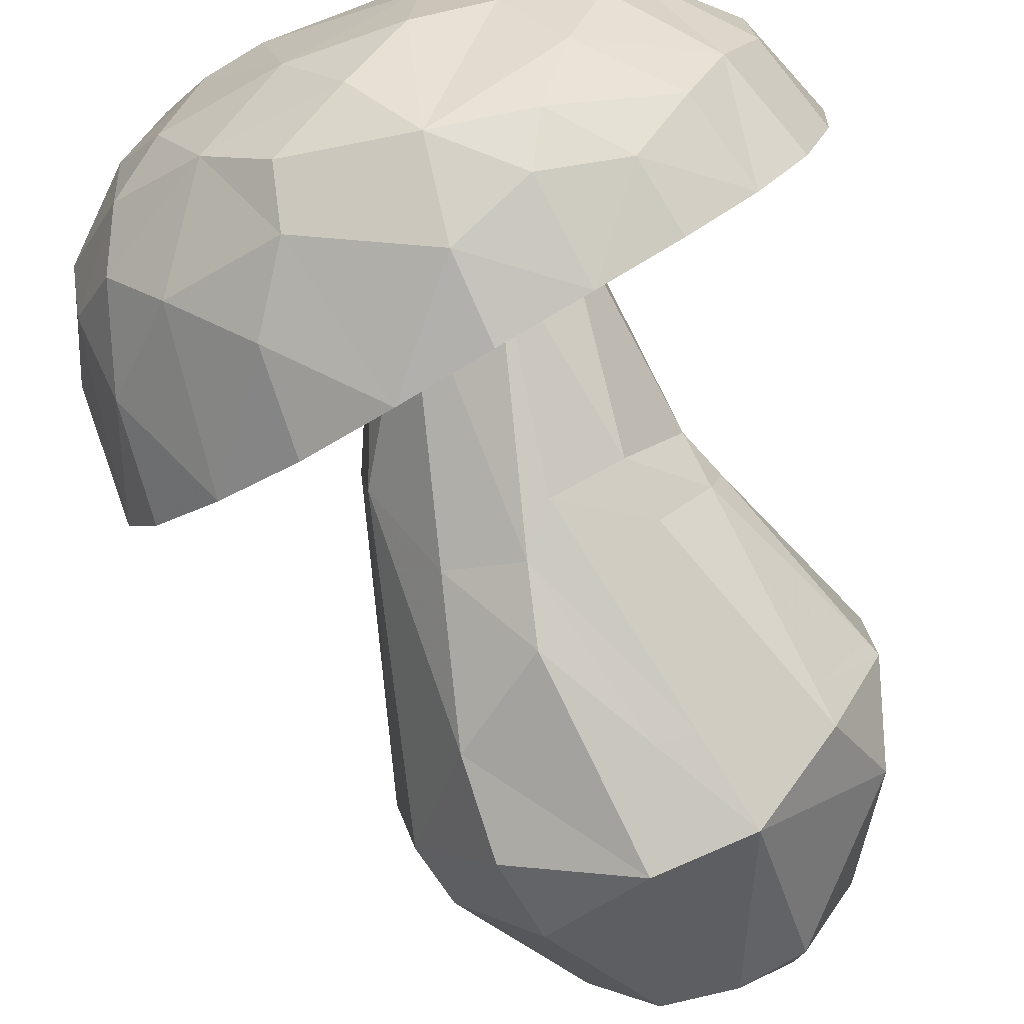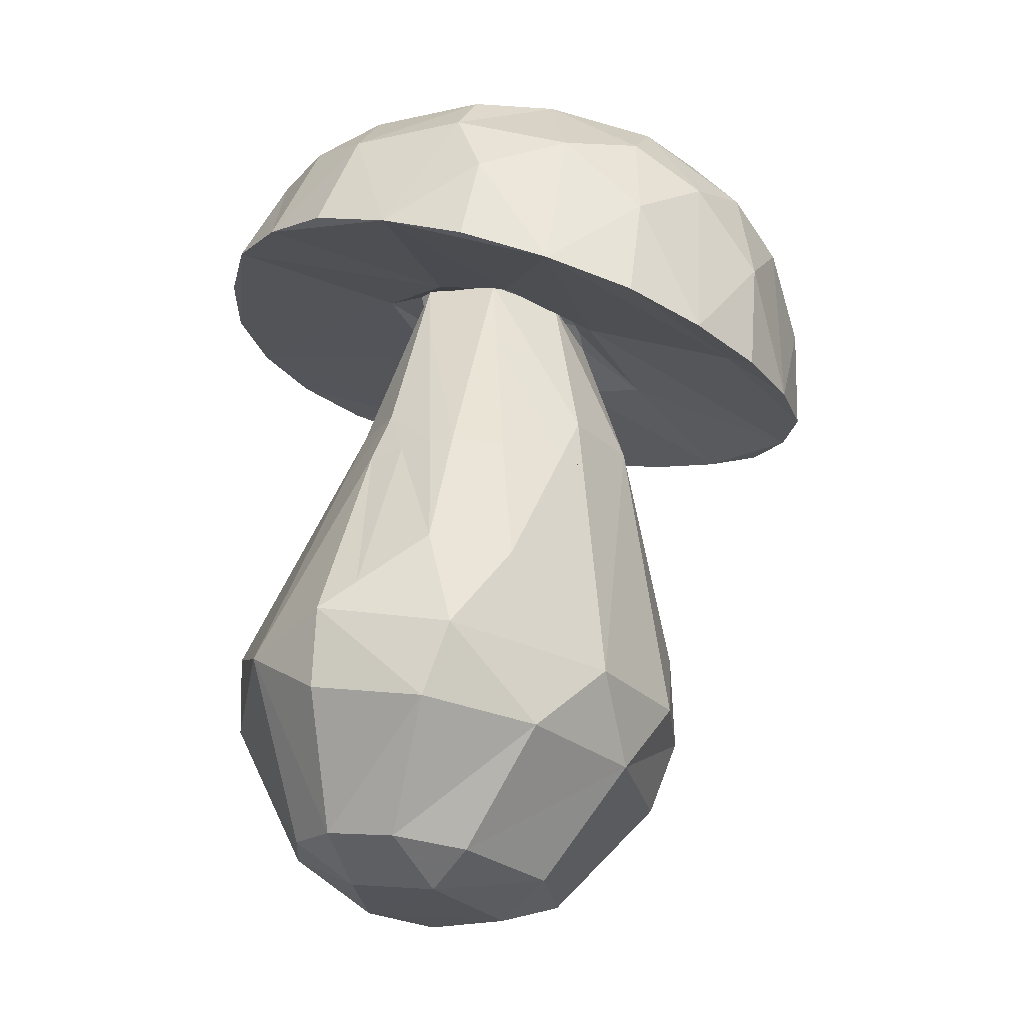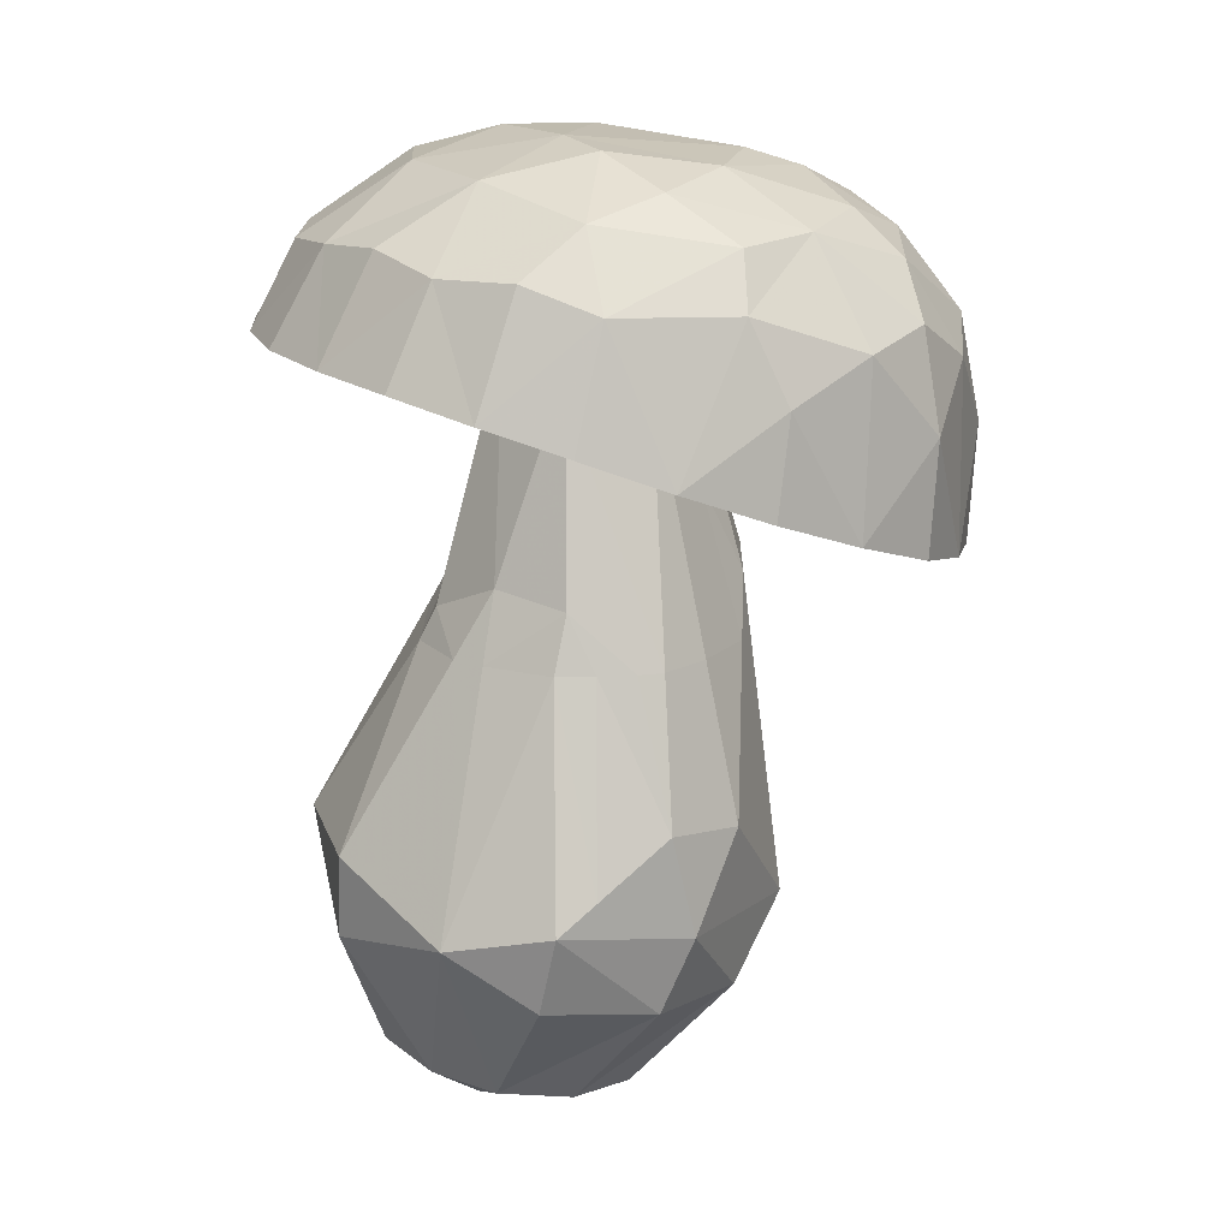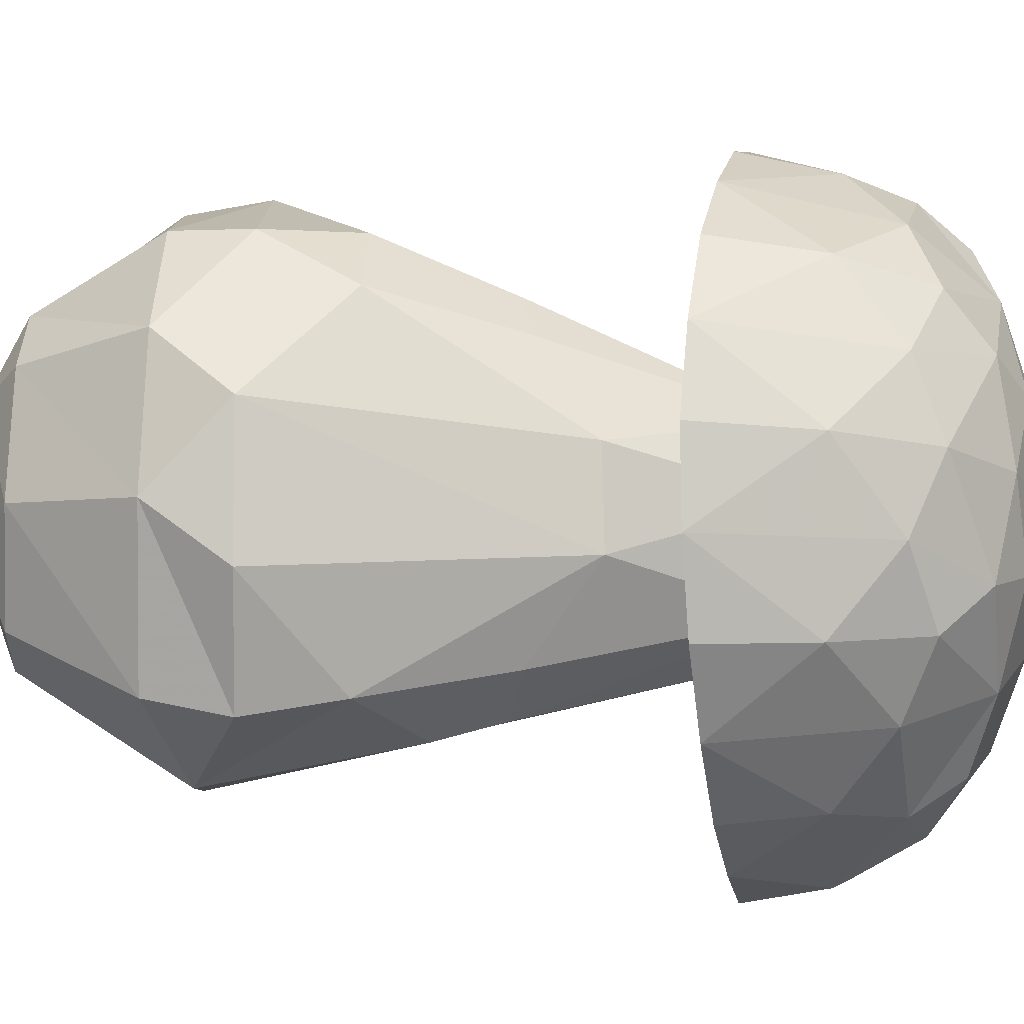
<metadata>
{"format":"obj","ext":"obj","renderer":"f3d","projection":"perspective","resolution":1024,"background":"white","views":[{"elev":-76.5,"azim":-167.5,"up":"+Z"},{"elev":-26.9,"azim":41.1,"up":"+Y"},{"elev":16.3,"azim":7.6,"up":"+Y"},{"elev":-16.4,"azim":80.8,"up":"+Z"}]}
</metadata>
<code>
v  -191.2 5.216 -124.5
v  -191.4 5.181 -124.9
v  -191.3 5.213 -124.9
v  -191.3 5.219 -124.8
v  -191.3 5.214 -124.7
v  -191.1 5.197 -124.4
v  -192.2 5.246 -125.1
v  -189.7 4.472 -125.6
v  -189.5 5.181 -125.3
v  -189.7 5.329 -125.5
v  -189.9 5.246 -125.8
v  -190.1 5.666 -125.6
v  -190.4 5.403 -126
v  -189.4 4.892 -124.9
v  -189.8 5.55 -125.3
v  -189.5 5.203 -124.6
v  -189.5 5.321 -124.9
v  -189.7 5.372 -124.3
v  -189.8 5.308 -124
v  -190.1 5.716 -124.2
v  -190.2 5.482 -123.8
v  -190.3 5.695 -123.9
v  -190.6 5.865 -124.1
v  -189.7 5.579 -124.5
v  -189.8 5.643 -124.9
v  -190.4 5.922 -124.4
v  -191 6.012 -124.5
v  -189.9 5.756 -124.6
v  -190 5.733 -125.2
v  -190.1 5.867 -124.9
v  -190.4 5.939 -124.9
v  -190.5 5.886 -125.4
v  -190.4 5.626 -125.9
v  -190.5 4.903 -123.5
v  -189.8 4.634 -123.9
v  -190.5 5.016 -124.4
v  -190.4 4.983 -124.9
v  -189.7 4.534 -125
v  -190.6 5.107 -124.6
v  -189.6 4.517 -124.2
v  -189.5 4.404 -124.9
v  -189.5 4.42 -125.3
v  -190.6 5.101 -124.8
v  -190.6 5.112 -125
v  -190.7 5.113 -124.5
v  -190.6 5.113 -125.1
v  -190.8 5.055 -124.3
v  -190.9 5.118 -124.4
v  -190.6 4.949 -125.5
v  -190.7 5.107 -125.2
v  -190.9 5.028 -125.4
v  -190.9 5.098 -125.3
v  -191 5.126 -125.3
v  -191.1 5.17 -125.2
v  -191 4.933 -126.2
v  -192.2 5.271 -124.4
v  -192.3 5.265 -124.8
v  -191.2 5.17 -124.3
v  -191.5 5.208 -123.6
v  -192 5.265 -124.1
v  -191.8 5.244 -123.8
v  -191.2 5.129 -123.5
v  -190.8 5.032 -123.4
v  -190.9 5.625 -126
v  -190.7 5.807 -125.7
v  -190.9 5.94 -125.5
v  -191.2 5.937 -125.4
v  -191 6.003 -125.1
v  -191.3 6.014 -124.8
v  -191.4 5.785 -125.7
v  -191.6 5.884 -125.3
v  -191.9 5.599 -125.4
v  -191.3 5.614 -125.9
v  -191.7 5.911 -124.9
v  -191.2 5.892 -124.1
v  -190.8 5.981 -124.3
v  -191.8 5.53 -125.7
v  -191.5 5.396 -126
v  -191.3 5.035 -126.2
v  -191.6 5.114 -126
v  -191.9 5.172 -125.8
v  -192.1 5.214 -125.5
v  -192.1 5.598 -125.1
v  -192 5.646 -124.8
v  -192 5.622 -124.5
v  -191.8 5.644 -124.2
v  -191.2 5.192 -125.2
v  -191 5.154 -124.4
v  -189.6 4.968 -124.3
v  -189.5 4.443 -124.5
v  -191.6 5.667 -123.9
v  -191.6 5.92 -124.5
v  -191.3 5.596 -123.7
v  -190.8 5.782 -123.8
v  -191 5.598 -123.6
v  -190.7 5.495 -123.6
v  -190.1 5.161 -123.7
v  -190.1 4.768 -123.7
v  -189.7 4.922 -125.6
v  -190 4.566 -125.9
v  -190.2 5.078 -126
v  -190.3 4.681 -126.1
v  -190.6 4.81 -126.2
v  -190.9 5.266 -126.2
v  -191.2 5.433 -126.1
v  -191.3 5.197 -125.1
v  -191.9 5.213 -125.5
v  -191.3 4.947 -124.5
v  -191.1 4.901 -124.3
v  -191 4.875 -124.3
v  -191 4.81 -125.4
v  -191.3 4.962 -124.6
v  -191.3 4.955 -124.8
v  -191.3 4.935 -125
v  -191.3 4.907 -125.2
v  -191.1 4.844 -125.3
v  -190.5 4.672 -125.2
v  -190.5 4.664 -125
v  -190.4 4.674 -124.8
v  -190.5 4.705 -124.6
v  -190.6 4.746 -124.4
v  -190.9 4.851 -124.3
v  -190.6 4.766 -124.4
v  -190.8 4.736 -125.4
v  -191 4.798 -125.4
v  -190.7 4.703 -125.3
o Mushroom
g Mushroom
f 5 1 6
f 107 106 2
f 3 2 106
f 3 4 2
f 5 2 4
f 2 5 58
f 5 6 58
f 81 107 82
f 7 82 107
f 7 107 57
f 99 42 8
f 42 99 9
f 10 9 99
f 11 10 99
f 11 12 10
f 11 13 12
f 42 9 14
f 42 14 41
f 14 90 41
f 9 10 15
f 10 12 15
f 90 14 16
f 90 16 89
f 9 17 14
f 9 15 17
f 17 16 14
f 16 18 89
f 18 19 89
f 19 18 20
f 19 20 21
f 21 20 22
f 23 22 20
f 16 24 18
f 16 17 24
f 20 18 24
f 17 15 25
f 24 17 25
f 23 20 26
f 76 23 26
f 27 76 26
f 28 20 24
f 28 24 25
f 20 28 26
f 29 25 15
f 12 29 15
f 28 25 30
f 26 28 30
f 29 30 25
f 27 26 31
f 31 26 30
f 68 27 31
f 29 32 30
f 31 30 32
f 32 68 31
f 12 32 29
f 66 68 32
f 65 66 32
f 65 32 12
f 65 12 33
f 12 13 33
f 65 33 64
f 13 64 33
f 35 98 34
f 36 35 34
f 37 35 36
f 38 35 37
f 39 37 36
f 38 40 35
f 90 40 38
f 90 38 41
f 42 41 38
f 42 38 8
f 8 38 100
f 38 37 100
f 45 39 36
f 43 37 39
f 44 37 43
f 44 46 37
f 45 36 47
f 48 45 47
f 34 47 36
f 46 49 37
f 49 100 37
f 50 49 46
f 50 51 49
f 52 51 50
f 53 51 52
f 53 54 51
f 100 49 103
f 103 49 51
f 102 100 103
f 103 51 55
f 79 55 51
f 79 51 106
f 107 79 106
f 107 80 79
f 81 80 107
f 57 107 56
f 56 107 2
f 56 2 58
f 59 56 58
f 60 56 59
f 61 60 59
f 47 59 58
f 62 59 47
f 47 34 62
f 34 63 62
f 66 65 64
f 66 64 67
f 67 68 66
f 69 68 67
f 68 69 27
f 67 64 70
f 71 69 67
f 67 70 71
f 70 72 71
f 64 73 70
f 73 64 105
f 74 69 71
f 72 74 71
f 69 92 27
f 92 69 74
f 75 27 92
f 27 75 76
f 77 70 73
f 77 72 70
f 73 105 78
f 77 73 78
f 105 79 78
f 78 79 80
f 81 78 80
f 77 78 81
f 77 81 72
f 72 81 82
f 7 72 82
f 83 72 7
f 83 74 72
f 83 7 84
f 83 84 74
f 84 7 57
f 56 84 57
f 84 92 74
f 85 84 56
f 85 92 84
f 85 86 92
f 106 54 87
f 51 54 106
f 88 48 47
f 88 47 6
f 6 47 58
f 90 89 40
f 89 35 40
f 35 89 19
f 85 56 86
f 86 56 60
f 61 86 60
f 61 91 86
f 91 75 86
f 86 75 92
f 61 93 91
f 91 93 75
f 93 61 59
f 62 93 59
f 93 94 75
f 76 75 94
f 76 94 23
f 22 23 94
f 62 95 93
f 95 94 93
f 96 22 94
f 95 96 94
f 62 96 95
f 96 62 63
f 21 22 96
f 34 96 63
f 34 21 96
f 34 97 21
f 19 21 97
f 97 34 98
f 35 19 97
f 35 97 98
f 100 99 8
f 100 11 99
f 100 101 11
f 101 100 102
f 13 11 101
f 103 101 102
f 103 13 101
f 103 104 13
f 64 13 104
f 104 103 55
f 105 64 104
f 79 104 55
f 105 104 79
f 5 108 109 88
f 88 122 123 45
f 53 50 124 125
f 53 125 111
f 5 106 114 113
f 106 115 114
f 106 53 116 115
f 53 111 116
f 43 118 117 50
f 43 119 118
f 43 45 120 119
f 108 5 112
f 110 88 109
f 112 5 113
f 122 88 110
f 124 50 126
f 126 50 117
f 120 45 121
f 121 45 123
f 112 113 108
f 113 114 115
f 115 116 111
f 113 115 111
f 111 125 124
f 124 126 117
f 111 124 117
f 117 118 119
f 119 120 121
f 117 119 121
f 121 123 122
f 122 110 109
f 121 122 109
f 117 121 109
f 111 117 109
f 113 111 109
f 113 109 108
v  -190.9 3.785 -125.7
v  -191.8 3.311 -124
v  -190.5 3.458 -125.6
v  -190.5 3.5 -123.9
v  -190.3 3.449 -124.2
v  -191.4 4.077 -124.2
v  -191.3 4.077 -124.1
v  -191.6 4.077 -124.4
v  -190.7 4.077 -124.1
v  -190.8 4.077 -124
v  -190.6 4.077 -124.1
v  -191 4.077 -124
v  -190.6 4.077 -125.5
v  -190.9 4.077 -125.6
v  -191.6 4.077 -125
v  -191.6 4.077 -125.1
v  -191.4 4.077 -125.4
v  -191.1 4.077 -125.6
v  -190.4 4.077 -125.3
v  -190.4 4.077 -125.1
v  -190.3 4.077 -125
v  -190.3 4.077 -124.7
v  -190.3 4.077 -124.6
v  -190.4 4.077 -124.3
v  -191.3 3.298 -123.8
v  -191.3 3.296 -123.8
v  -190.8 3.291 -123.7
v  -190.6 3.377 -125.7
v  -191 3.384 -125.8
v  -191.2 3.385 -125.7
v  -190.5 3.37 -125.6
v  -190.5 3.375 -125.6
v  -190.5 3.298 -123.9
v  -190.3 3.304 -124.1
v  -190.3 3.314 -124.3
v  -191.8 3.313 -124
v  -191.8 3.313 -124
v  -190.9 3.29 -123.7
v  -192 3.338 -124.6
v  -192 3.339 -124.6
v  -192 3.358 -125
v  -191.8 3.377 -125.5
v  -191.8 3.379 -125.5
v  -191.4 3.383 -125.7
v  -191.4 3.384 -125.7
v  -190.3 3.354 -125.2
v  -190.2 3.334 -124.8
v  -190.2 3.329 -124.7
o Object001
g Object001
f 128 162 163
f 130 135 136
f 130 153 159
f 127 129 154 155
f 127 140 139 129
f 129 157 158
f 129 139 145
f 131 149 150
f 131 150 137 130
f 131 130 159 160
f 132 162 151 133
f 133 151 152 138
f 135 130 137
f 140 127 156 171 144
f 142 168 167 141
f 144 171 170 143
f 133 138 132
f 162 132 134 163
f 153 130 136 138 164
f 154 129 158
f 156 127 155
f 163 134 165
f 165 134 141 166
f 166 141 167
f 168 142 143 169
f 169 143 170
f 157 129 145 146 172
f 172 146 147 173
f 173 147 148 174
f 174 148 149 131 161
f 161 131 160
f 164 138 152
f 128 163 162
f 163 165 166
f 166 167 168
f 163 166 168
f 168 169 170
f 170 171 156
f 168 170 156
f 163 168 156
f 156 155 154
f 154 158 157
f 156 154 157
f 157 172 173
f 173 174 161
f 157 173 161
f 156 157 161
f 163 156 161
f 161 160 159
f 159 153 164
f 161 159 164
f 164 152 151
f 164 151 162
f 161 164 162
f 163 161 162
f 138 136 135
f 135 137 150
f 138 135 150
f 150 149 148
f 148 147 146
f 150 148 146
f 146 145 139
f 139 140 144
f 146 139 144
f 144 143 142
f 142 141 134
f 144 142 134
f 146 144 134
f 150 146 134
f 138 150 134
f 138 134 132
v  -191.5 2.381 -124.1
v  -191.7 2.404 -124.4
v  -191.3 2.206 -124.3
v  -191.6 2.221 -124.7
v  -191 2.145 -124.5
v  -191.5 2.203 -125
v  -191.3 2.299 -125.4
v  -191.6 2.341 -125.3
v  -191.8 2.392 -124.9
v  -192 2.892 -124.7
v  -192.1 3.301 -125
v  -192 3.319 -124.6
v  -191.4 3.083 -123.7
v  -191.8 2.967 -124.1
v  -191.2 2.343 -124
v  -190.6 3.061 -125.7
v  -190.3 2.694 -125
v  -191.1 2.955 -125.9
v  -191 2.26 -125.3
v  -192 2.936 -125.2
v  -191.8 3.246 -125.5
v  -191.5 3.015 -125.8
v  -190.4 3.082 -123.9
v  -190.2 3.006 -124.7
v  -190.3 2.712 -124.4
v  -190.6 2.772 -123.9
v  -190.9 3.179 -123.6
v  -191 2.851 -123.7
v  -190.9 2.294 -124.1
v  -190.3 3.022 -125.2
v  -190.7 2.255 -124.4
v  -190.7 2.24 -124.9
v  -191.1 2.14 -125
v  -190.7 2.734 -125.6
v  -191.8 3.311 -124
v  -191.3 3.298 -123.8
v  -191.3 3.296 -123.8
v  -190.8 3.291 -123.7
v  -190.6 3.377 -125.7
v  -191 3.384 -125.8
v  -191.2 3.385 -125.7
v  -190.5 3.37 -125.6
v  -190.5 3.375 -125.6
v  -190.5 3.298 -123.9
v  -190.3 3.304 -124.1
v  -190.3 3.314 -124.3
v  -191.8 3.313 -124
v  -191.8 3.313 -124
v  -190.9 3.29 -123.7
v  -192 3.338 -124.6
v  -192 3.339 -124.6
v  -192 3.358 -125
v  -191.8 3.377 -125.5
v  -191.8 3.379 -125.5
v  -191.4 3.383 -125.7
v  -191.4 3.384 -125.7
v  -190.3 3.354 -125.2
v  -190.2 3.334 -124.8
v  -190.2 3.329 -124.7
o Object002
g Object002
f 188 175 187
f 175 188 176
f 175 176 177
f 189 175 177
f 176 178 177
f 178 179 177
f 178 207 179
f 178 180 207
f 207 180 181
f 182 181 180
f 178 183 180
f 182 180 183
f 176 183 178
f 182 183 194
f 183 176 184
f 183 184 194
f 184 176 188
f 184 185 194
f 185 184 186
f 184 188 186
f 186 188 209
f 188 187 209
f 201 212 223
f 187 202 201
f 187 189 202
f 189 187 175
f 191 190 204
f 208 190 191
f 208 192 190
f 192 213 217 190
f 192 208 193
f 196 215 214 192
f 192 193 181
f 196 192 181
f 181 193 207
f 196 181 182
f 194 196 182
f 194 195 196
f 186 209 224
f 186 224 225
f 185 186 225 226
f 195 194 185
f 195 227 228
f 195 228 229 196
f 204 216 231
f 204 231 232 198
f 198 232 233
f 198 233 220
f 198 220 219 197
f 199 198 197
f 200 199 197
f 201 200 197
f 202 200 201
f 202 189 200
f 200 189 203
f 200 203 199
f 203 189 177
f 203 177 179
f 199 191 198
f 191 204 198
f 199 203 205
f 205 203 179
f 199 205 191
f 205 179 206
f 191 205 206
f 206 179 207
f 208 191 206
f 193 206 207
f 193 208 206
f 187 201 223 211
f 212 201 197 218
f 213 192 214
f 216 204 190 217
f 218 197 219
f 221 209 210
f 210 187 211
f 215 196 230
f 227 195 185 226
f 230 196 229
f 221 222 209
f 209 222 224
f 209 187 210
f 221 210 211
f 211 223 212
f 221 211 212
f 212 218 219
f 219 220 233
f 212 219 233
f 221 212 233
f 233 232 231
f 231 216 217
f 233 231 217
f 213 214 215
f 217 213 215
f 233 217 215
f 221 233 215
f 215 230 229
f 229 228 227
f 215 229 227
f 227 226 225
f 225 224 222
f 227 225 222
f 215 227 222
f 221 215 222
v  -191.2 4.348 -124.2
v  -190.9 4.304 -124.1
v  -191.5 4.21 -124.4
v  -191.5 4.272 -125
v  -191.3 4.308 -125.4
v  -191 4.261 -125.5
v  -190.4 4.331 -125.1
v  -190.3 4.314 -124.7
v  -191.4 4.077 -124.2
v  -191.3 4.077 -124.1
v  -191 4.077 -124
v  -190.7 4.077 -124.1
v  -190.8 4.077 -124
v  -190.6 4.077 -124.1
v  -190.9 4.077 -125.6
v  -190.6 4.077 -125.5
v  -191.6 4.077 -124.4
v  -191.6 4.077 -125
v  -191.6 4.077 -125.1
v  -191.4 4.077 -125.4
v  -191.1 4.077 -125.6
v  -190.4 4.077 -125.3
v  -190.4 4.077 -125.1
v  -190.3 4.077 -125
v  -190.3 4.077 -124.7
v  -190.3 4.077 -124.6
v  -190.4 4.077 -124.3
v  -191.3 4.947 -124.5
v  -191.1 4.901 -124.3
v  -191 4.875 -124.3
v  -191 4.81 -125.4
v  -191.3 4.962 -124.6
v  -191.3 4.955 -124.8
v  -191.3 4.935 -125
v  -191.3 4.907 -125.2
v  -191.1 4.844 -125.3
v  -190.5 4.672 -125.2
v  -190.5 4.664 -125
v  -190.4 4.674 -124.8
v  -190.5 4.705 -124.6
v  -190.6 4.746 -124.4
v  -190.9 4.851 -124.3
v  -190.6 4.766 -124.4
v  -190.8 4.736 -125.4
v  -191 4.798 -125.4
v  -190.7 4.703 -125.3
o Object003
g Object003
f 234 242 243
f 234 261 265 236
f 235 263 262 234
f 235 234 243 244
f 239 248 254
f 236 265 266 237
f 237 252 251
f 239 254 253 238
f 242 234 236 250
f 245 275 263 235 246
f 246 235 244
f 248 277 279 249
f 250 236 237 251
f 252 237 238 253
f 255 240 256
f 249 279 270 240 255
f 256 240 257
f 257 240 241 258
f 258 241 259
f 259 241 273 274 260
f 260 274 276 247
f 261 234 262
f 275 245 247 276
f 277 248 278
f 278 248 239 264
f 267 237 266
f 268 238 237 267
f 269 238 268
f 264 239 238 269
f 271 240 270
f 272 241 240 271
f 273 241 272
f 261 262 265
f 262 263 275
f 275 276 274
f 262 275 274
f 274 273 272
f 272 271 270
f 274 272 270
f 270 279 277
f 277 278 264
f 270 277 264
f 264 269 268
f 268 267 266
f 264 268 266
f 270 264 266
f 274 270 266
f 262 274 266
f 262 266 265
f 242 250 243
f 250 251 252
f 252 253 254
f 250 252 254
f 254 248 249
f 249 255 256
f 254 249 256
f 256 257 258
f 258 259 260
f 256 258 260
f 260 247 245
f 245 246 244
f 260 245 244
f 256 260 244
f 254 256 244
f 250 254 244
f 250 244 243

</code>
